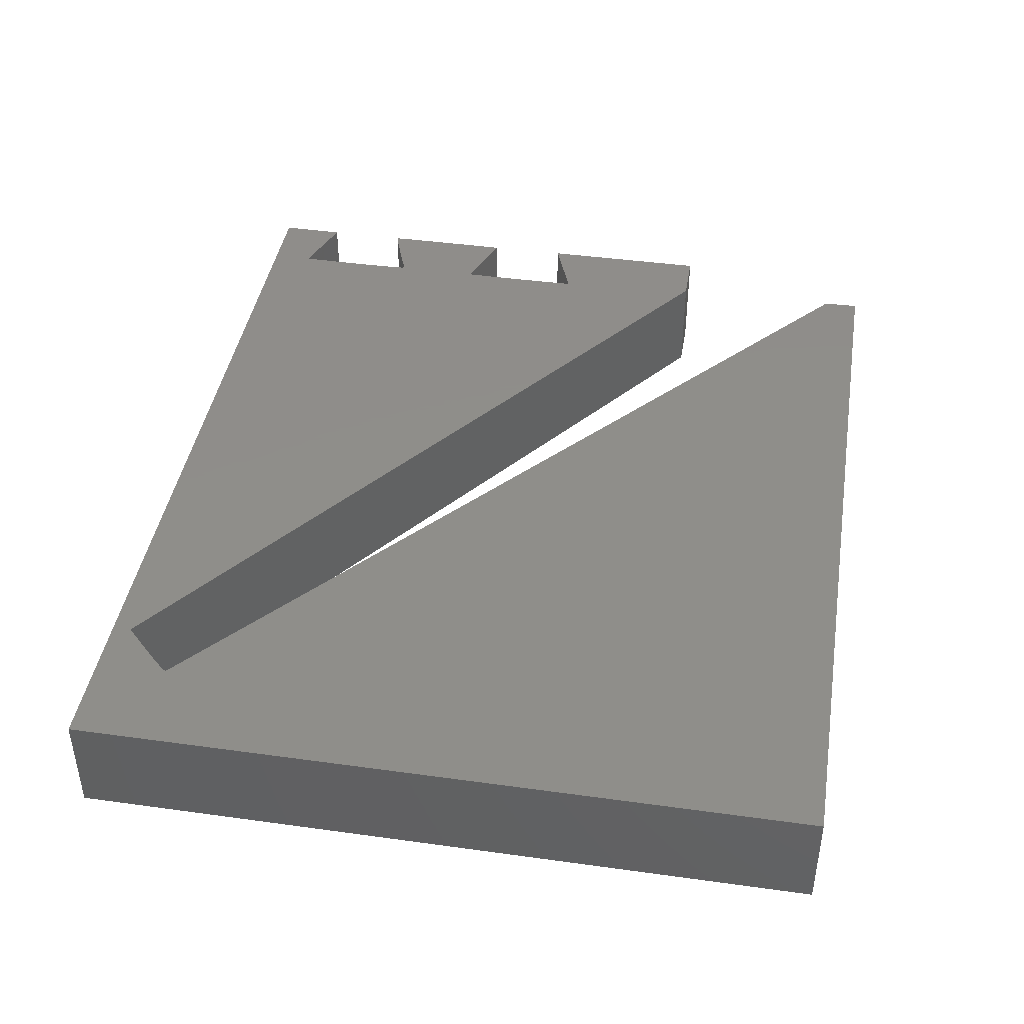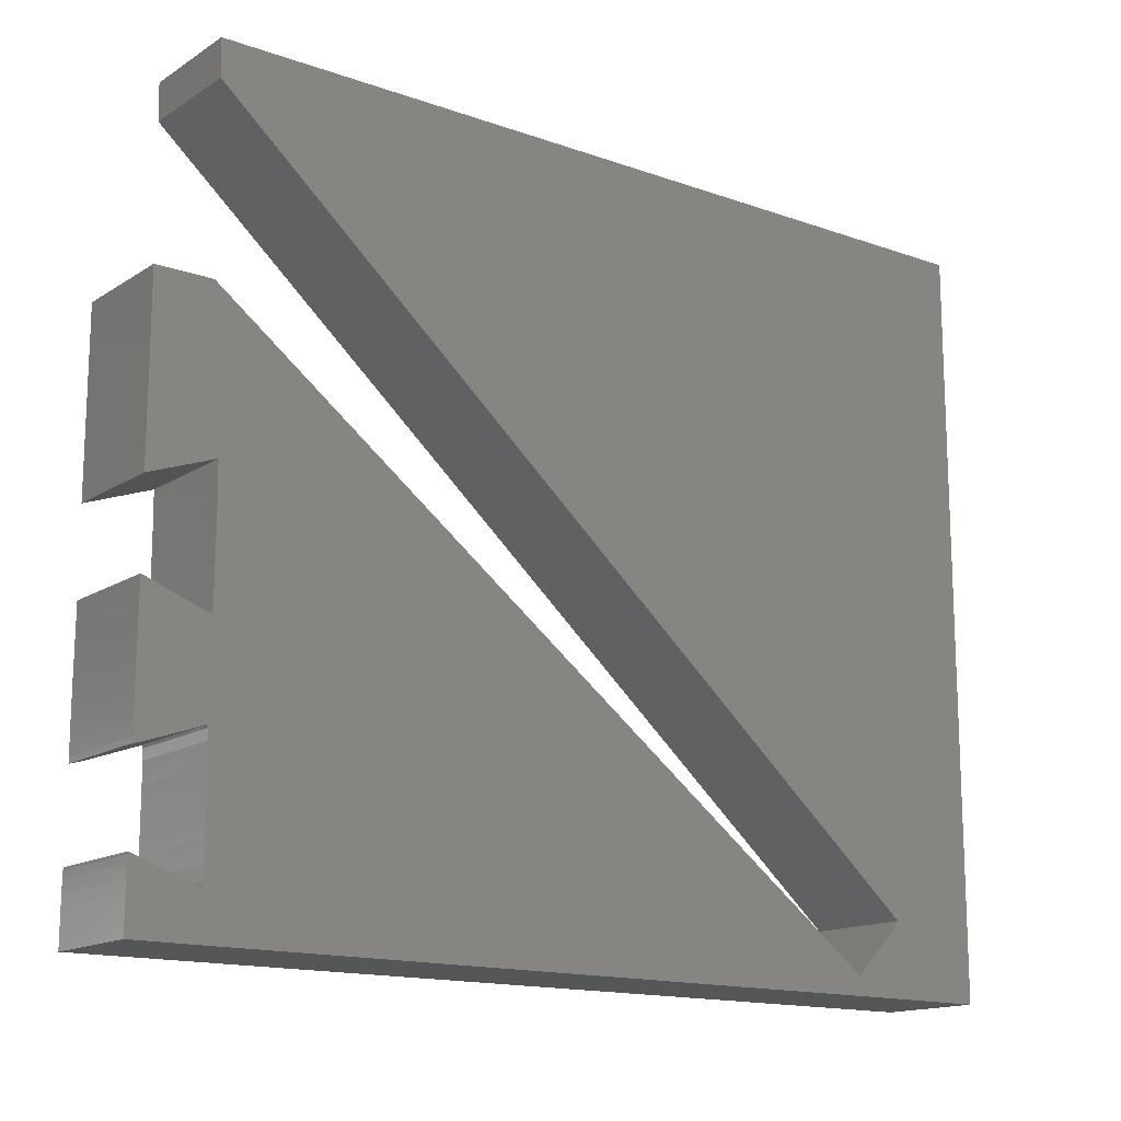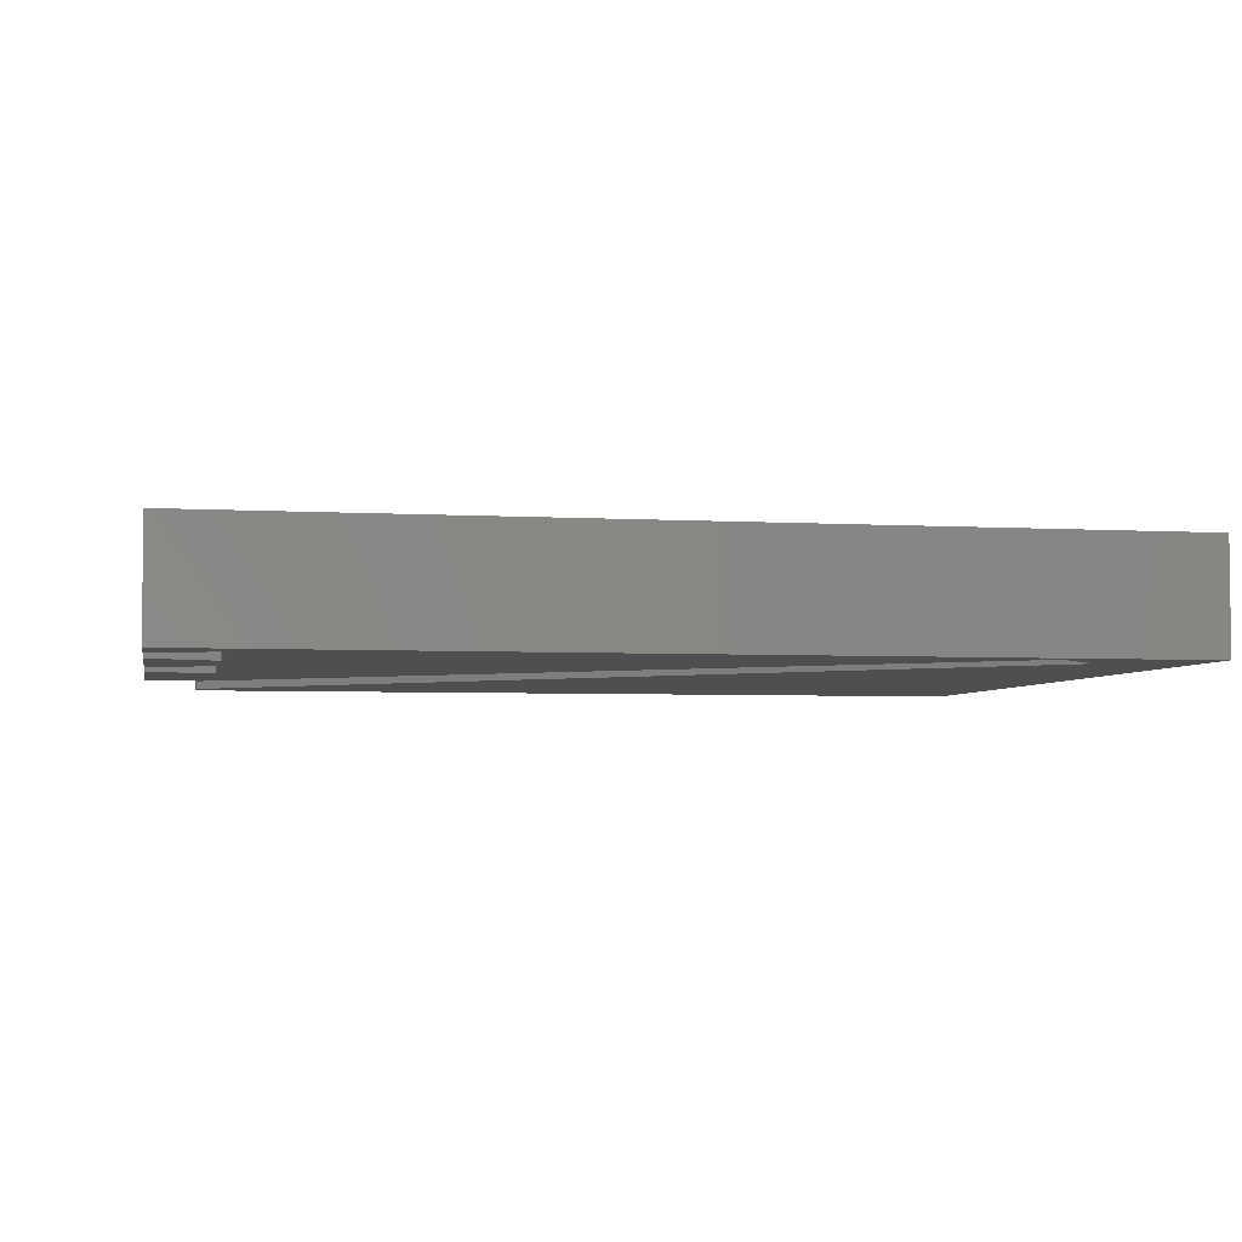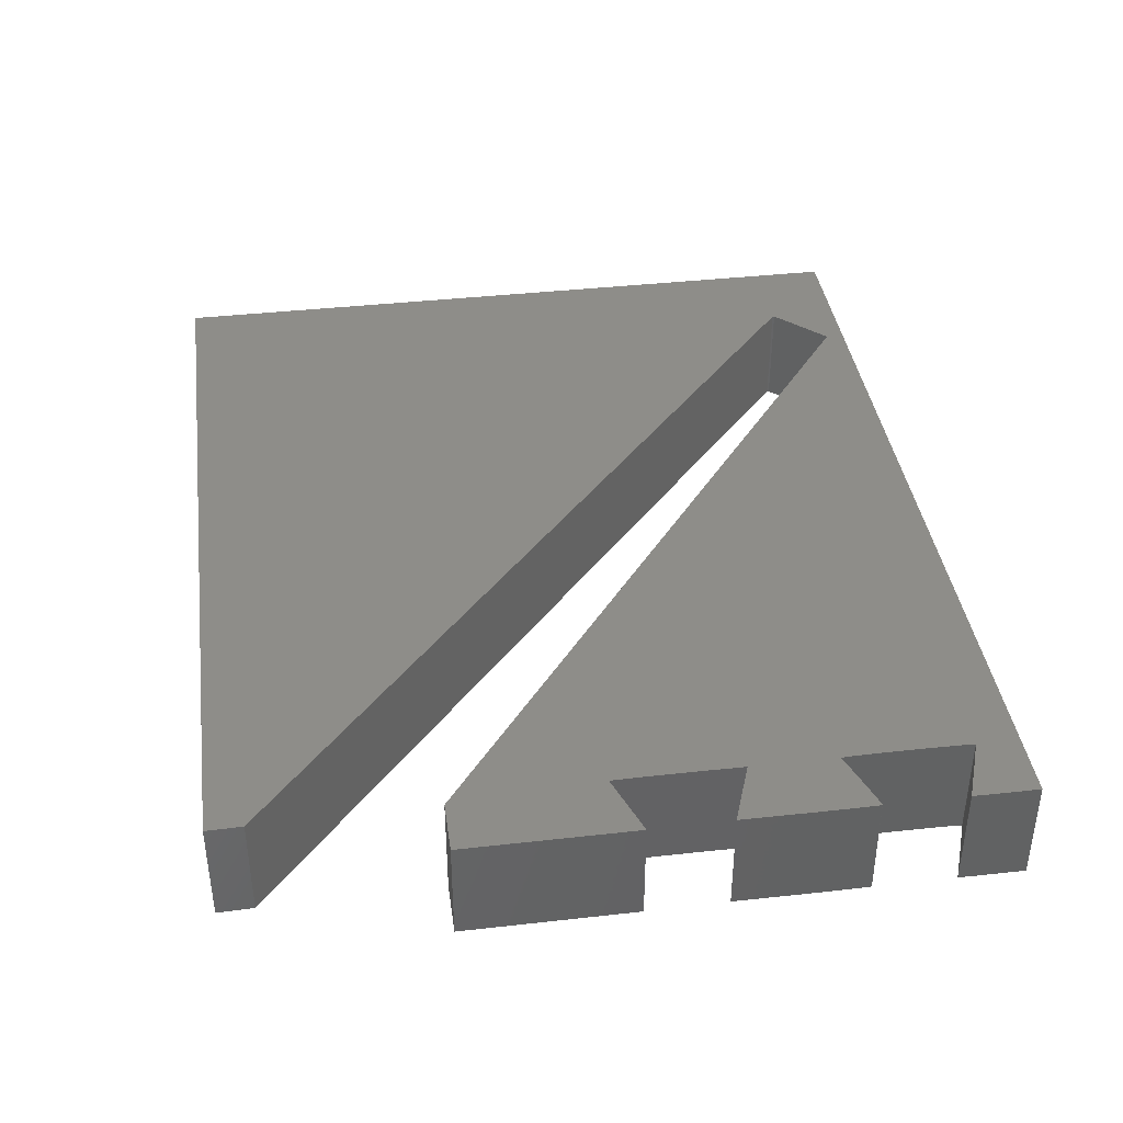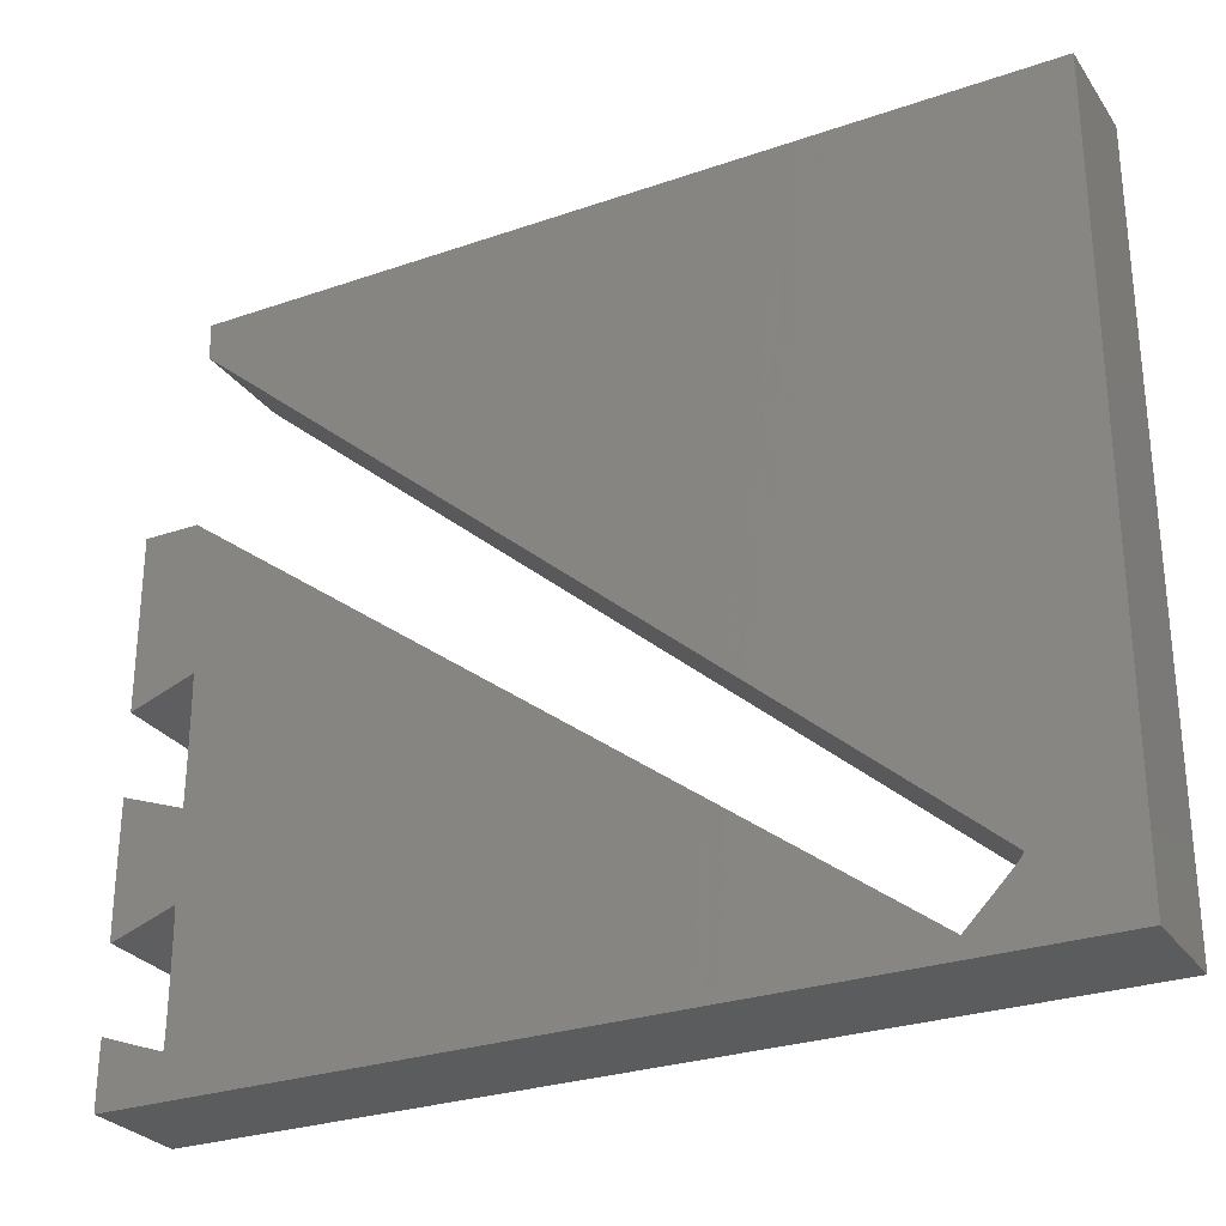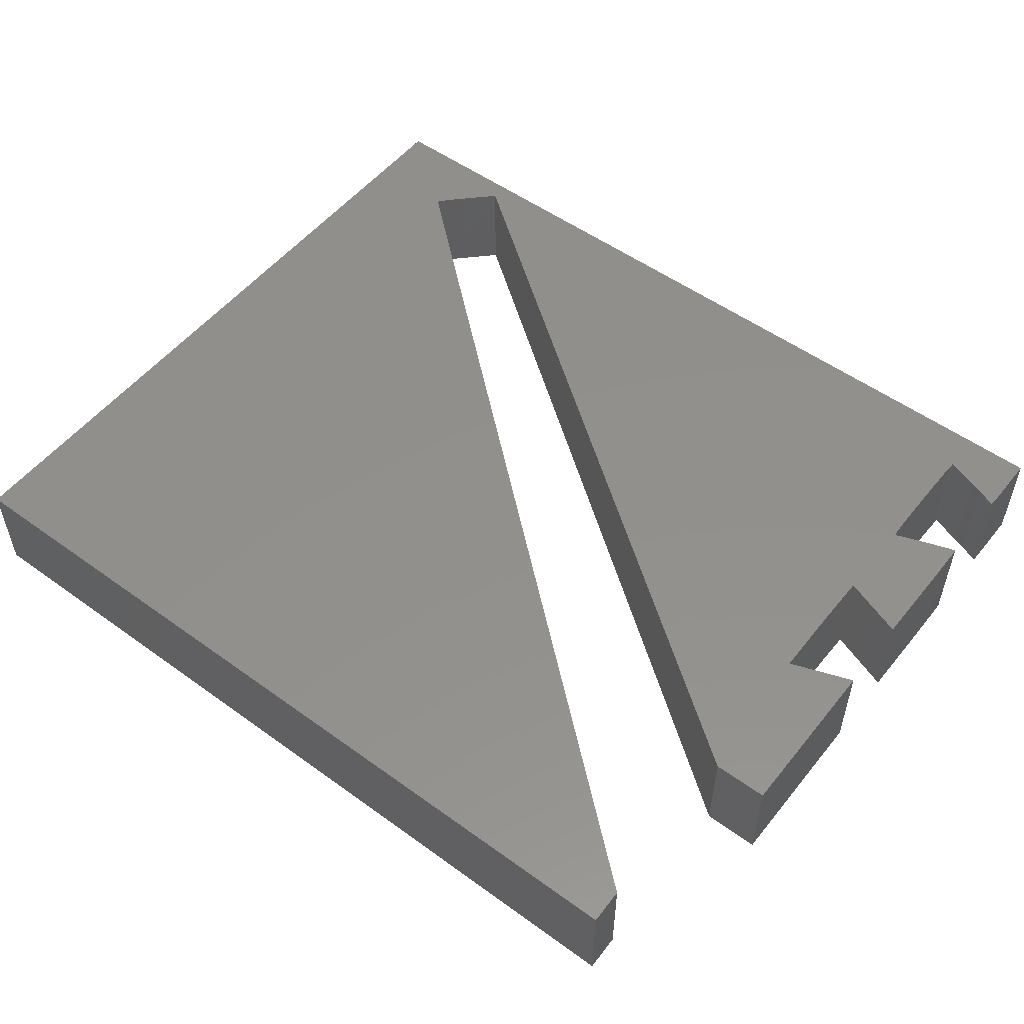
<metadata>
{"format":"stl","ext":"stl","renderer":"f3d","projection":"perspective","resolution":1024,"background":"white","views":[{"elev":42.5,"azim":99.4,"up":"+Z"},{"elev":-15.1,"azim":-37.1,"up":"+Y"},{"elev":-4.2,"azim":-11.1,"up":"+Z"},{"elev":39.2,"azim":-98.0,"up":"+Z"},{"elev":-28.0,"azim":27.7,"up":"+Y"},{"elev":53.0,"azim":-142.2,"up":"+Z"}]}
</metadata>
<code>
# stl→obj: 188 verts, 372 faces
v 5.91 83.96 -6
v 47.74 44.12 -6
v 5.952 81.93 -6
v 100 83.96 -6
v 5.994 79.88 -6
v 48.81 43.21 -6
v 52 40.47 -6
v 56.13 36.93 -6
v 60.13 33.5 -6
v 63.97 30.21 -6
v 67.62 27.08 -6
v 71.08 24.12 -6
v 74.3 21.36 -6
v 77.28 18.8 -6
v 79.99 16.47 -6
v 82.42 14.4 -6
v 84.53 12.58 -6
v 86.31 11.06 -6
v 87.73 9.834 -6
v 88.78 8.931 -6
v 89.43 8.369 -6
v 89.64 8.189 -6
v 89.68 8.147 -6
v 89.66 8.165 -6
v 100 0.04004 -6
v 89.61 7.95 -6
v 89.2 7.429 -6
v 88.32 6.504 -6
v 87.27 5.431 -6
v 86.91 5.075 -6
v 83.98 2.142 -6
v 7.297 6.854 -6
v 7.323 9.114 -6
v 45.09 31.07 -6
v 0 40.53 -6
v 0 59.98 -6
v 1.509 41.07 -6
v 7.31 39.09 -6
v 7.307 39.59 -6
v 7.31 32.92 -6
v 7.316 36.01 -6
v 1.699 41.14 -6
v 2.271 41.35 -6
v 3.212 41.69 -6
v 4.21 42.05 -6
v 4.914 42.31 -6
v 5.148 42.4 -6
v 6.191 59.98 -6
v 7.264 43.16 -6
v 7.307 32.42 -6
v 7.264 28.84 -6
v 0.02441 23.33 -6
v 6.03 18.63 -6
v 4.907 18.23 -6
v 0.02246 21.16 -6
v 3.234 17.62 -6
v 0.02734 18.79 -6
v 3.667 30.15 -6
v 0.02734 24.04 -6
v 0.07031 31.45 -6
v 2.229 17.26 -6
v 1.126 16.88 -6
v 0.04297 17.18 -6
v 0.3682 16.64 -6
v 0.05957 16.58 -6
v 0.08008 16.56 -6
v 7.239 18.76 -6
v 7.334 11.26 -6
v 7.334 12.85 -6
v 7.324 15.47 -6
v 3.567 17.74 -6
v 6.818 18.93 -6
v 7.15 19.05 -6
v 7.129 19.04 -6
v 7.295 17.65 -6
v 7.255 5.37 -6
v 7.218 4.836 -6
v 0 0.04004 -6
v 7.126 4.836 -6
v 6.882 4.938 -6
v 6.094 5.212 -6
v 4.96 5.615 -6
v 3.597 6.104 -6
v 0 4.063 -6
v 3.256 6.23 -6
v 2.238 6.601 -6
v 0.003906 5.132 -6
v 1.117 7.005 -6
v 0.0166 6.298 -6
v 0.1299 7.374 -6
v 0.3516 7.276 -6
v 0.03418 7.086 -6
v 0.05078 7.374 -6
v 3.938 5.983 -6
v 5.952 81.93 6
v 47.74 44.12 6
v 5.91 83.96 6
v 100 83.96 6
v 5.994 79.88 6
v 48.81 43.21 6
v 52 40.47 6
v 56.13 36.93 6
v 60.13 33.5 6
v 63.97 30.21 6
v 67.62 27.08 6
v 71.08 24.12 6
v 74.3 21.36 6
v 77.28 18.8 6
v 79.99 16.47 6
v 82.42 14.4 6
v 84.53 12.58 6
v 86.31 11.06 6
v 87.73 9.834 6
v 88.78 8.931 6
v 89.43 8.369 6
v 89.64 8.189 6
v 89.68 8.147 6
v 89.66 8.165 6
v 100 0.04004 6
v 89.61 7.95 6
v 89.2 7.429 6
v 88.32 6.504 6
v 87.27 5.431 6
v 86.91 5.075 6
v 83.98 2.142 6
v 45.09 31.07 6
v 7.323 9.114 6
v 7.297 6.854 6
v 1.509 41.07 6
v 0 59.98 6
v 0 40.53 6
v 7.307 39.59 6
v 7.31 39.09 6
v 7.316 36.01 6
v 7.31 32.92 6
v 1.699 41.14 6
v 2.271 41.35 6
v 3.212 41.69 6
v 4.21 42.05 6
v 4.914 42.31 6
v 5.148 42.4 6
v 6.191 59.98 6
v 7.264 43.16 6
v 7.307 32.42 6
v 7.264 28.84 6
v 4.907 18.23 6
v 6.03 18.63 6
v 0.02441 23.33 6
v 0.02734 18.79 6
v 3.234 17.62 6
v 0.02246 21.16 6
v 0.07031 31.45 6
v 0.02734 24.04 6
v 3.667 30.15 6
v 1.126 16.88 6
v 2.229 17.26 6
v 0.3682 16.64 6
v 0.04297 17.18 6
v 0.08008 16.56 6
v 0.05957 16.58 6
v 7.239 18.76 6
v 7.334 12.85 6
v 7.334 11.26 6
v 7.324 15.47 6
v 3.567 17.74 6
v 6.818 18.93 6
v 7.129 19.04 6
v 7.15 19.05 6
v 7.295 17.65 6
v 7.255 5.37 6
v 7.218 4.836 6
v 7.126 4.836 6
v 0 0.04004 6
v 6.882 4.938 6
v 6.094 5.212 6
v 4.96 5.615 6
v 3.256 6.23 6
v 0 4.063 6
v 3.597 6.104 6
v 2.238 6.601 6
v 0.003906 5.132 6
v 1.117 7.005 6
v 0.0166 6.298 6
v 0.03418 7.086 6
v 0.3516 7.276 6
v 0.1299 7.374 6
v 0.05078 7.374 6
v 3.938 5.983 6
f 1 2 3
f 4 2 1
f 2 5 3
f 4 6 2
f 4 7 6
f 4 8 7
f 4 9 8
f 4 10 9
f 4 11 10
f 4 12 11
f 4 13 12
f 4 14 13
f 4 15 14
f 4 16 15
f 4 17 16
f 4 18 17
f 4 19 18
f 4 20 19
f 4 21 20
f 4 22 21
f 4 23 22
f 22 23 24
f 4 25 23
f 23 25 26
f 26 25 27
f 27 25 28
f 28 25 29
f 29 25 30
f 30 25 31
f 32 33 34
f 35 36 37
f 34 38 39
f 34 40 41
f 37 36 42
f 42 36 43
f 43 36 44
f 44 36 45
f 45 36 46
f 46 36 47
f 47 36 48
f 34 49 48
f 49 47 48
f 34 39 49
f 41 38 34
f 34 50 40
f 34 51 50
f 52 53 54
f 55 56 57
f 58 59 60
f 58 51 59
f 57 61 62
f 63 62 64
f 65 64 66
f 65 63 64
f 63 57 62
f 34 67 51
f 34 68 69
f 57 56 61
f 34 69 70
f 55 71 56
f 55 54 71
f 55 52 54
f 52 72 53
f 52 59 72
f 72 73 74
f 72 59 73
f 67 73 51
f 73 59 51
f 75 67 34
f 70 75 34
f 34 33 68
f 76 32 34
f 77 76 34
f 31 77 34
f 78 79 77
f 78 80 79
f 78 81 80
f 78 82 81
f 83 84 85
f 85 84 86
f 86 84 87
f 88 86 87
f 89 88 87
f 90 91 92
f 92 91 89
f 89 91 88
f 90 92 93
f 83 94 84
f 84 94 82
f 78 84 82
f 31 78 77
f 31 25 78
f 95 96 97
f 97 96 98
f 95 99 96
f 96 100 98
f 100 101 98
f 101 102 98
f 102 103 98
f 103 104 98
f 104 105 98
f 105 106 98
f 106 107 98
f 107 108 98
f 108 109 98
f 109 110 98
f 110 111 98
f 111 112 98
f 112 113 98
f 113 114 98
f 114 115 98
f 115 116 98
f 116 117 98
f 118 117 116
f 117 119 98
f 120 119 117
f 121 119 120
f 122 119 121
f 123 119 122
f 124 119 123
f 125 119 124
f 126 127 128
f 129 130 131
f 132 133 126
f 134 135 126
f 136 130 129
f 137 130 136
f 138 130 137
f 139 130 138
f 140 130 139
f 141 130 140
f 142 130 141
f 142 143 126
f 142 141 143
f 143 132 126
f 126 133 134
f 135 144 126
f 144 145 126
f 146 147 148
f 149 150 151
f 152 153 154
f 153 145 154
f 155 156 149
f 157 155 158
f 159 157 160
f 157 158 160
f 155 149 158
f 145 161 126
f 162 163 126
f 156 150 149
f 164 162 126
f 150 165 151
f 165 146 151
f 146 148 151
f 147 166 148
f 166 153 148
f 167 168 166
f 168 153 166
f 145 168 161
f 145 153 168
f 126 161 169
f 126 169 164
f 163 127 126
f 126 128 170
f 126 170 171
f 126 171 125
f 171 172 173
f 172 174 173
f 174 175 173
f 175 176 173
f 177 178 179
f 180 178 177
f 181 178 180
f 181 180 182
f 181 182 183
f 184 185 186
f 183 185 184
f 182 185 183
f 187 184 186
f 178 188 179
f 176 188 178
f 176 178 173
f 171 173 125
f 173 119 125
f 1 98 4
f 1 97 98
f 3 97 1
f 3 95 97
f 5 95 3
f 5 99 95
f 2 99 5
f 2 96 99
f 6 96 2
f 6 100 96
f 7 100 6
f 7 101 100
f 8 101 7
f 8 102 101
f 9 102 8
f 9 103 102
f 10 103 9
f 10 104 103
f 11 104 10
f 11 105 104
f 12 105 11
f 12 106 105
f 13 106 12
f 13 107 106
f 14 107 13
f 14 108 107
f 15 108 14
f 15 109 108
f 16 109 15
f 16 110 109
f 17 110 16
f 17 111 110
f 18 111 17
f 18 112 111
f 19 112 18
f 19 113 112
f 20 113 19
f 20 114 113
f 21 114 20
f 21 115 114
f 22 115 21
f 22 116 115
f 24 116 22
f 24 118 116
f 23 118 24
f 23 117 118
f 26 117 23
f 26 120 117
f 27 120 26
f 27 121 120
f 28 121 27
f 28 122 121
f 29 122 28
f 29 123 122
f 30 123 29
f 30 124 123
f 31 124 30
f 31 125 124
f 34 125 31
f 34 126 125
f 48 126 34
f 48 142 126
f 36 142 48
f 36 130 142
f 35 130 36
f 35 131 130
f 37 131 35
f 37 129 131
f 42 129 37
f 42 136 129
f 43 136 42
f 43 137 136
f 44 137 43
f 44 138 137
f 45 138 44
f 45 139 138
f 46 139 45
f 46 140 139
f 47 140 46
f 47 141 140
f 49 141 47
f 49 143 141
f 39 143 49
f 39 132 143
f 38 132 39
f 38 133 132
f 41 133 38
f 41 134 133
f 40 134 41
f 40 135 134
f 50 135 40
f 50 144 135
f 51 144 50
f 51 145 144
f 58 145 51
f 58 154 145
f 60 154 58
f 60 152 154
f 59 152 60
f 59 153 152
f 52 153 59
f 52 148 153
f 55 148 52
f 55 151 148
f 57 151 55
f 57 149 151
f 63 149 57
f 63 158 149
f 65 158 63
f 65 160 158
f 66 160 65
f 66 159 160
f 64 159 66
f 64 157 159
f 62 157 64
f 62 155 157
f 61 155 62
f 61 156 155
f 56 156 61
f 56 150 156
f 71 150 56
f 71 165 150
f 54 165 71
f 54 146 165
f 53 146 54
f 53 147 146
f 72 147 53
f 72 166 147
f 74 166 72
f 74 167 166
f 73 167 74
f 73 168 167
f 67 168 73
f 67 161 168
f 75 161 67
f 75 169 161
f 70 169 75
f 70 164 169
f 69 164 70
f 69 162 164
f 68 162 69
f 68 163 162
f 33 163 68
f 33 127 163
f 32 127 33
f 32 128 127
f 76 128 32
f 76 170 128
f 77 170 76
f 77 171 170
f 79 171 77
f 79 172 171
f 80 172 79
f 80 174 172
f 81 174 80
f 81 175 174
f 82 175 81
f 82 176 175
f 94 176 82
f 94 188 176
f 83 188 94
f 83 179 188
f 85 179 83
f 85 177 179
f 86 177 85
f 86 180 177
f 88 180 86
f 88 182 180
f 91 182 88
f 91 185 182
f 90 185 91
f 90 186 185
f 93 186 90
f 93 187 186
f 92 187 93
f 92 184 187
f 89 184 92
f 89 183 184
f 87 183 89
f 87 181 183
f 84 181 87
f 84 178 181
f 78 178 84
f 78 173 178
f 25 173 78
f 25 119 173
f 4 119 25
f 4 98 119

</code>
